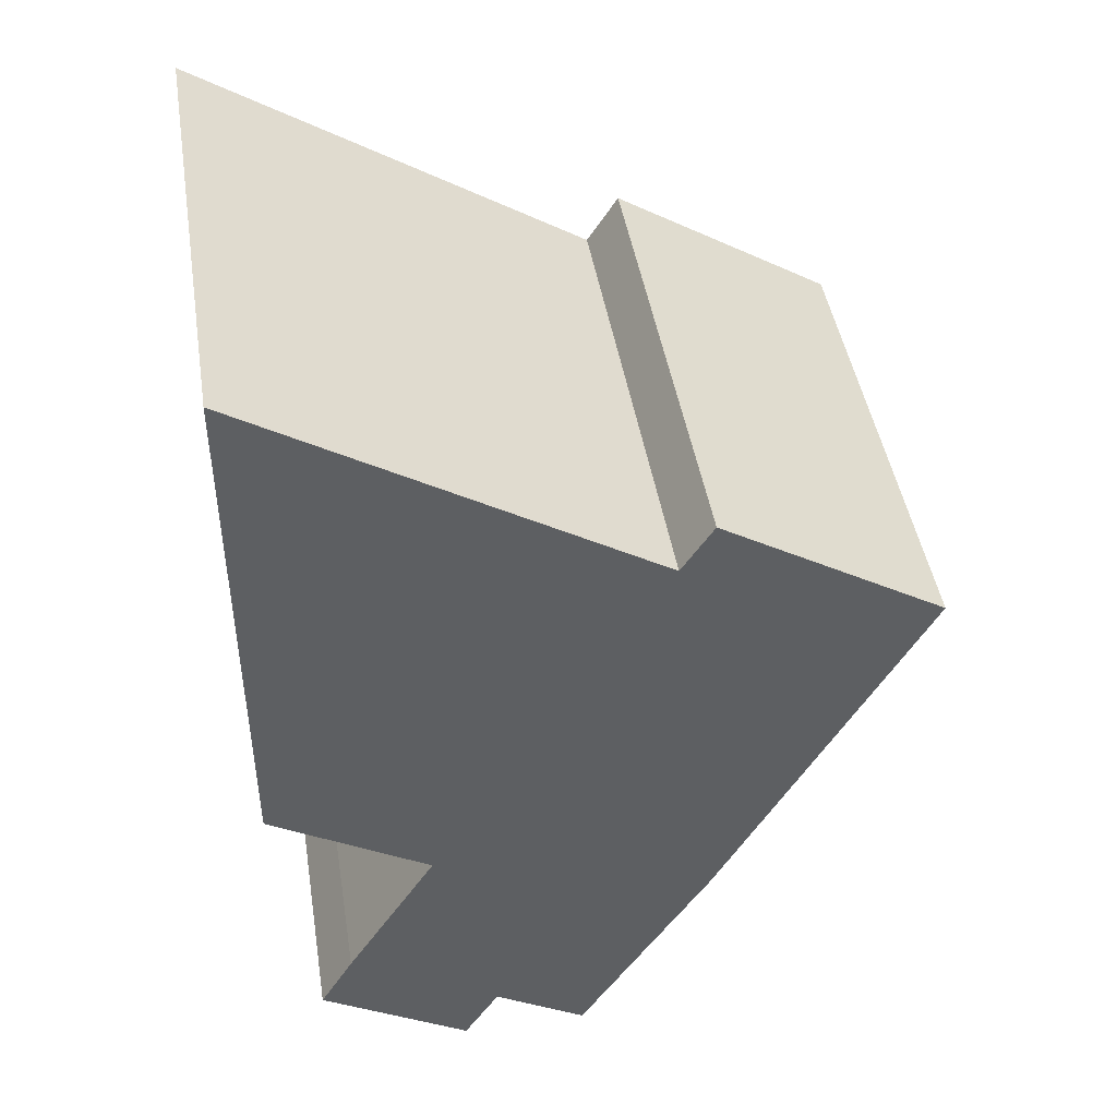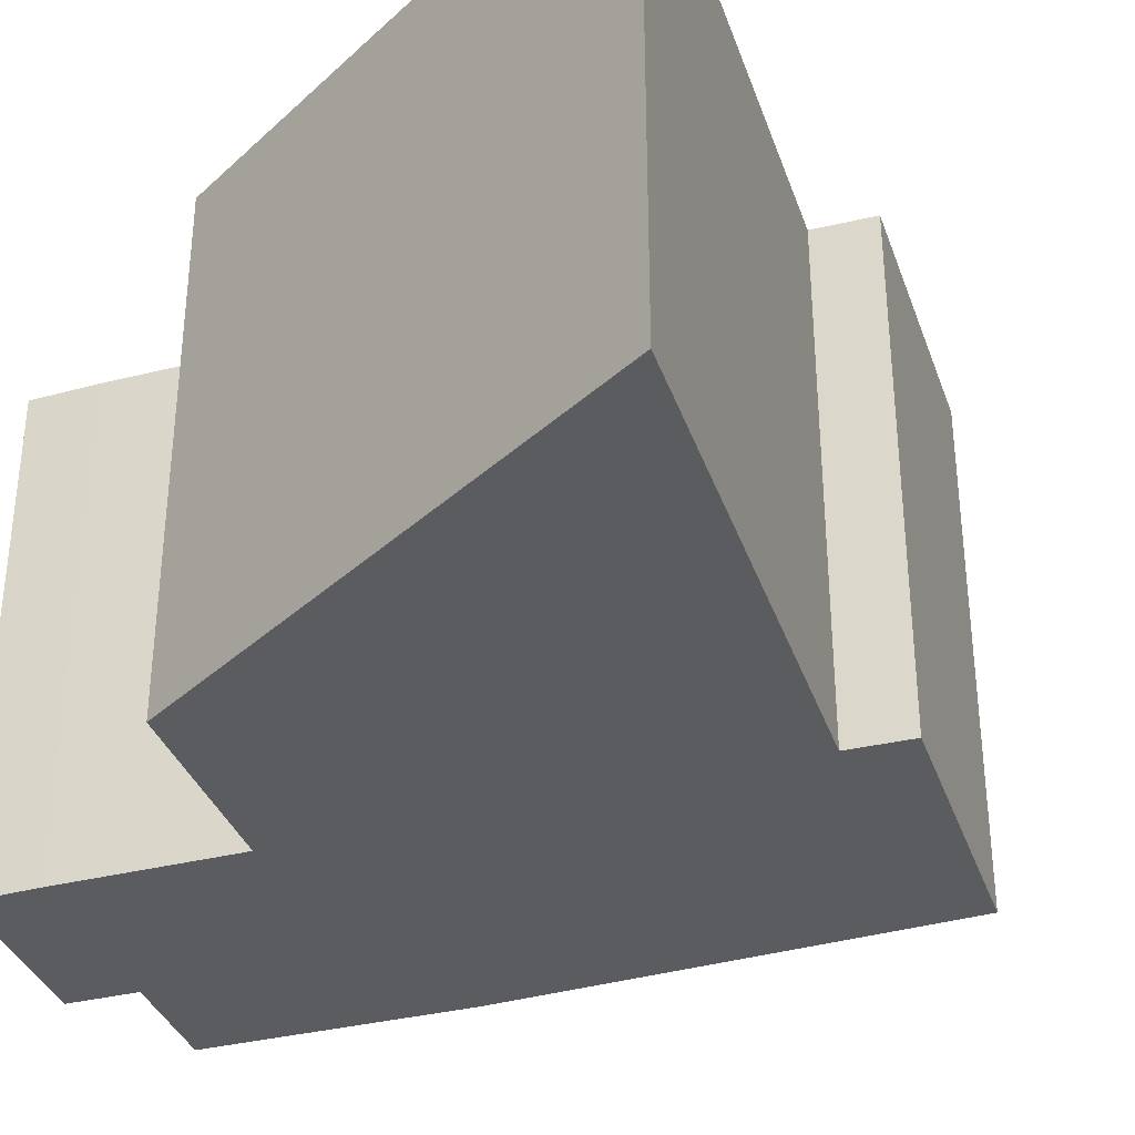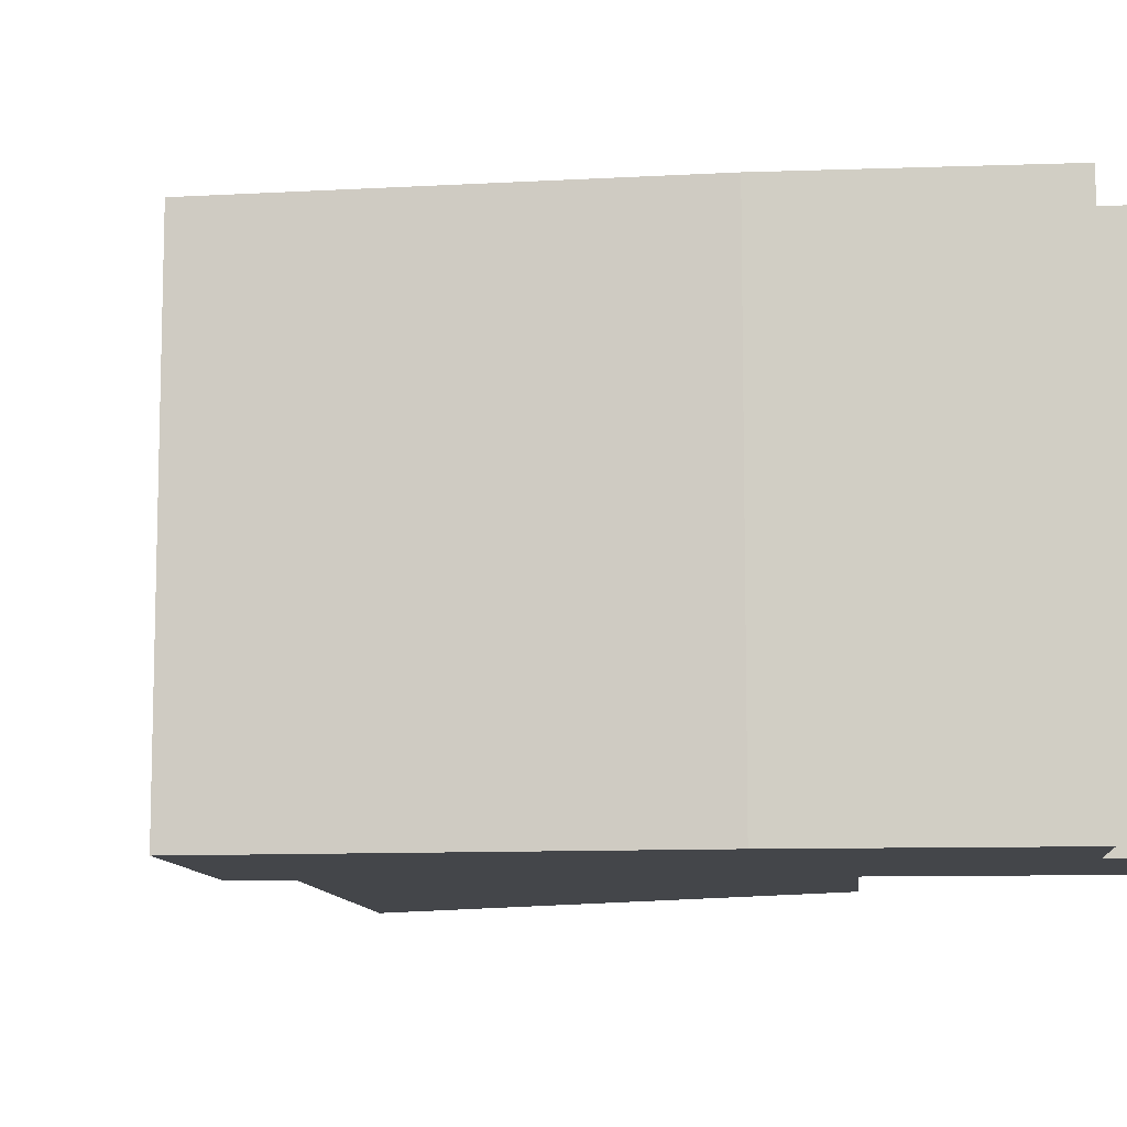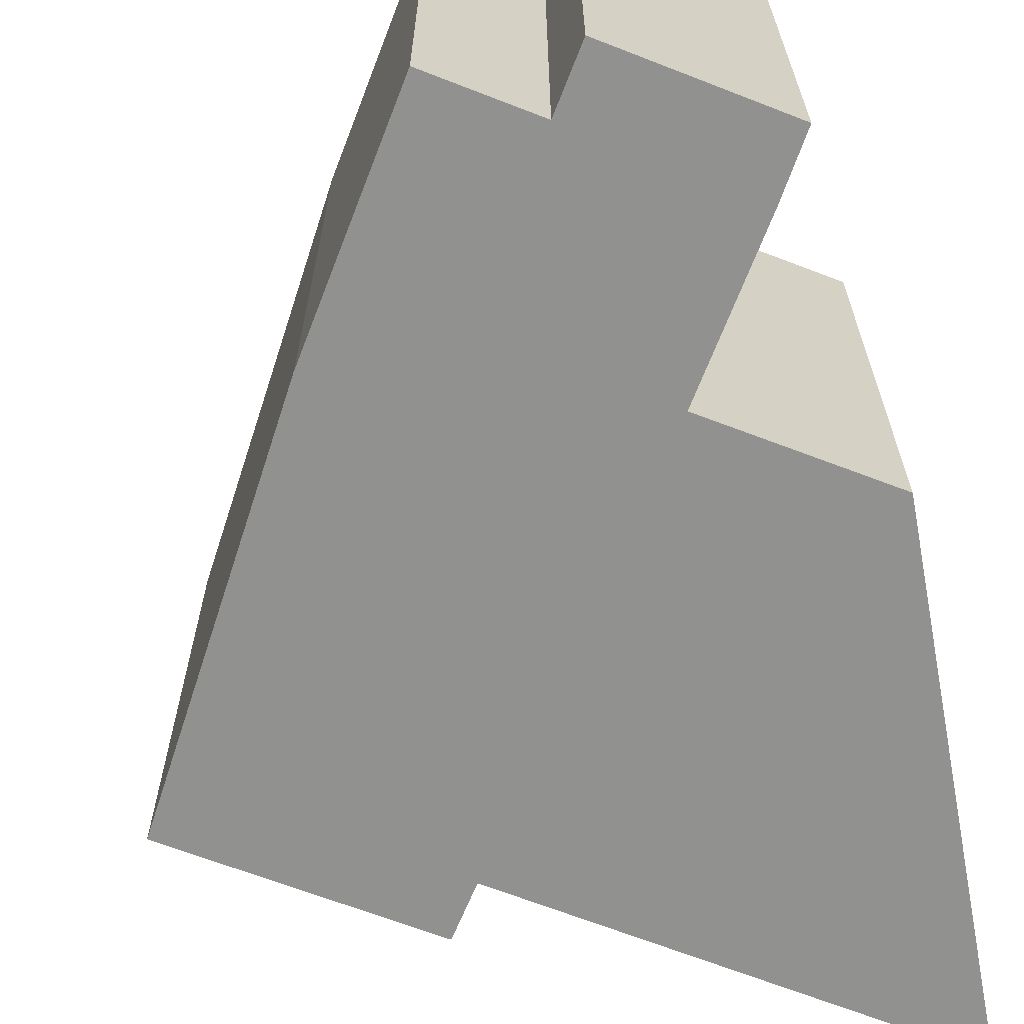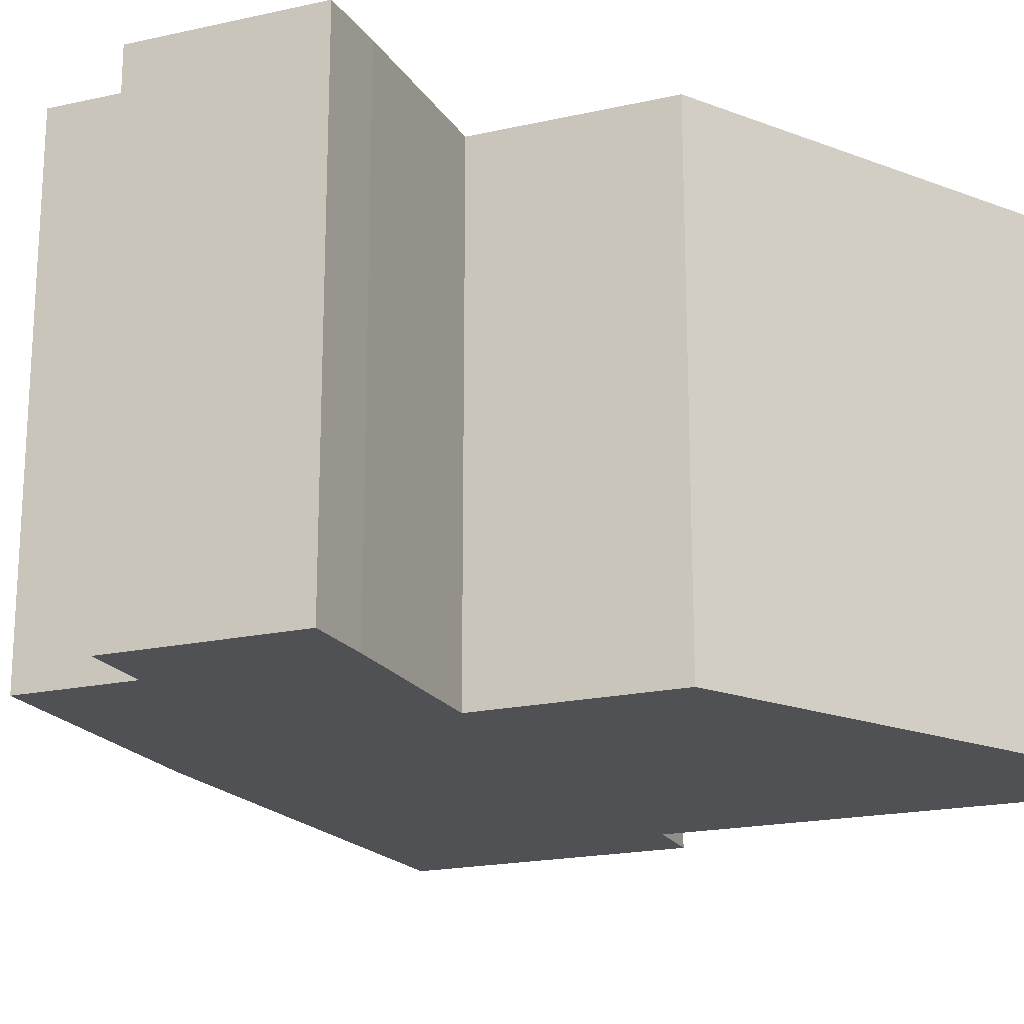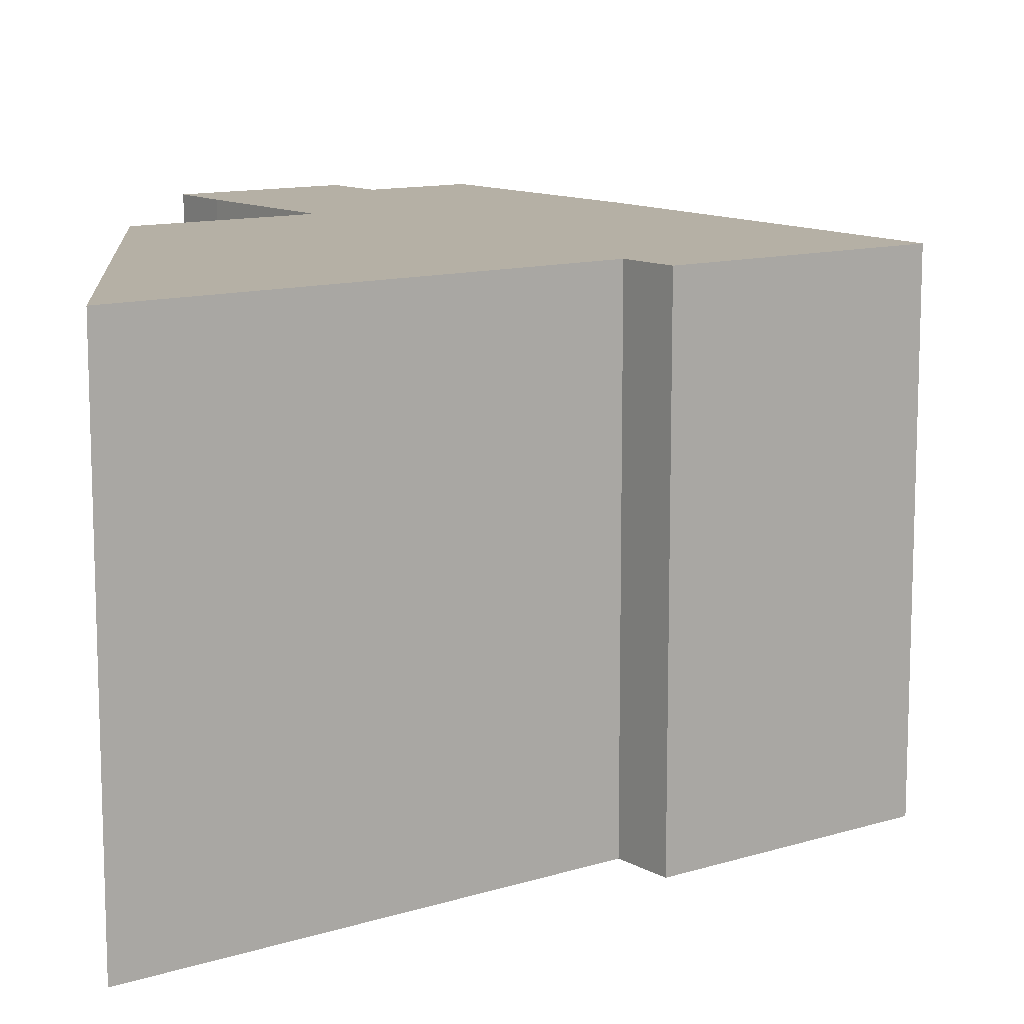
<metadata>
{"format":"obj","ext":"obj","renderer":"f3d","projection":"perspective","resolution":1024,"background":"white","views":[{"elev":45.2,"azim":-9.2,"up":"+Z"},{"elev":-35.3,"azim":-39.9,"up":"+Y"},{"elev":-9.8,"azim":127.1,"up":"+Y"},{"elev":-65.9,"azim":-169.3,"up":"+Y"},{"elev":-19.5,"azim":-125.3,"up":"+Y"},{"elev":11.7,"azim":-4.6,"up":"+Y"}]}
</metadata>
<code>
v  16.08 12.04 4.698
v  9.752 12.04 6.942
v  10.54 12.04 8.163
v  9.466 12.04 7.123
v  0 12.04 7.37e-16
v  0 12.04 13.12
v  11 12.04 -4.575
v  3.928 12.04 -2.438
v  9.93 12.04 -6.3
v  3.894 12.04 -2.493
v  1.69 12.04 -6.079
v  7.713 12.04 -9.869
v  5.426 12.04 -8.433
v  0.86 12.04 -7.514
v  4.554 12.04 -9.836
v  1.006 12.04 -7.606
v  7.713 6.043e-16 -9.869
v  5.426 5.164e-16 -8.433
v  4.554 6.023e-16 -9.836
v  0.86 4.601e-16 -7.514
v  1.006 4.657e-16 -7.606
v  3.928 1.493e-16 -2.438
v  0 0 0
v  9.93 3.858e-16 -6.3
v  11 2.801e-16 -4.575
v  16.08 -2.877e-16 4.698
v  1.69 3.722e-16 -6.079
v  3.894 1.527e-16 -2.493
v  9.752 -4.251e-16 6.942
v  10.54 -4.998e-16 8.163
v  0 -8.036e-16 13.12
v  9.466 -4.362e-16 7.123
g defaultobject
f 1 2 3
f 4 5 6
f 5 4 2
f 5 2 1
f 5 1 7
f 5 7 8
f 8 7 9
f 8 9 10
f 10 9 11
f 11 9 12
f 11 12 13
f 13 14 11
f 14 13 15
f 14 15 16
f 17 13 12
f 13 17 18
f 19 16 15
f 16 19 14
f 14 19 20
f 20 19 21
f 22 5 8
f 5 22 23
f 18 15 13
f 15 18 19
f 9 17 12
f 17 9 7
f 17 7 24
f 24 7 25
f 26 7 1
f 7 26 25
f 20 11 14
f 11 20 27
f 27 10 11
f 10 27 8
f 8 27 22
f 22 27 28
f 29 3 2
f 3 29 30
f 23 6 5
f 6 23 31
f 31 4 6
f 4 31 2
f 2 31 29
f 29 31 32
f 30 1 3
f 1 30 26
f 29 26 30
f 26 29 25
f 23 32 31
f 32 23 29
f 29 23 25
f 25 23 22
f 20 18 27
f 18 20 19
f 19 20 21
f 22 24 25
f 24 22 28
f 24 28 27
f 24 27 17
f 17 27 18

</code>
